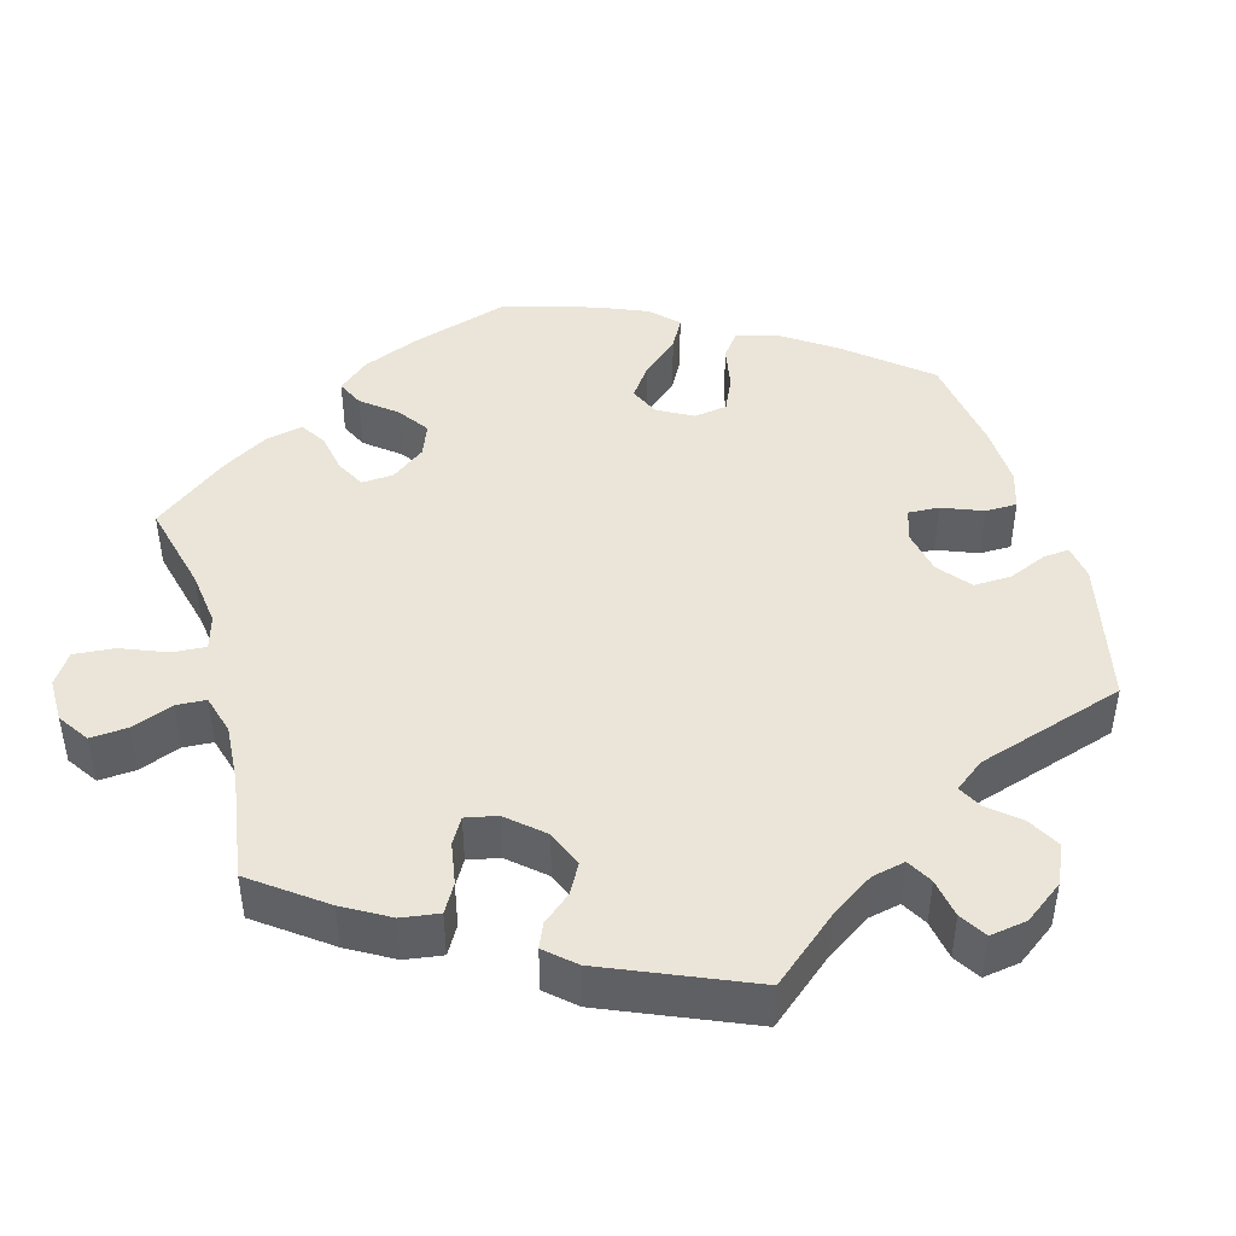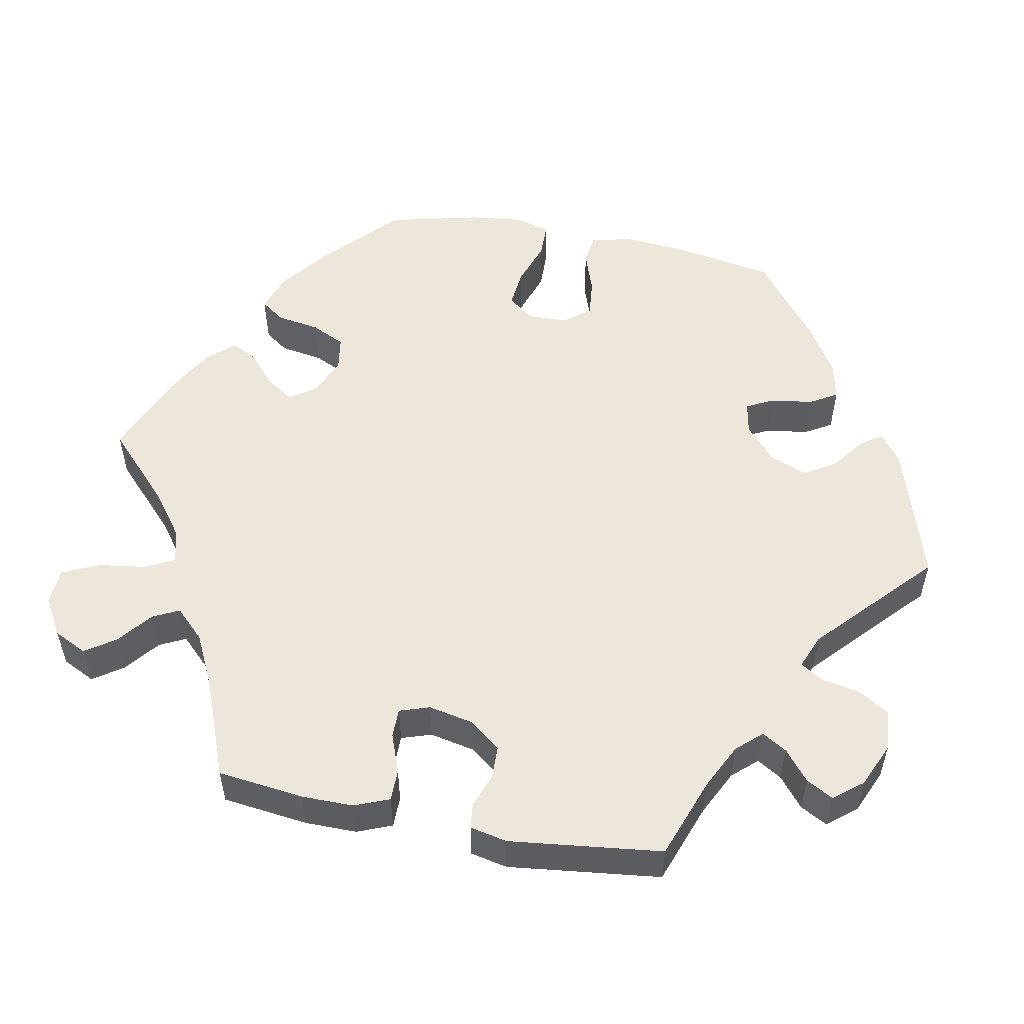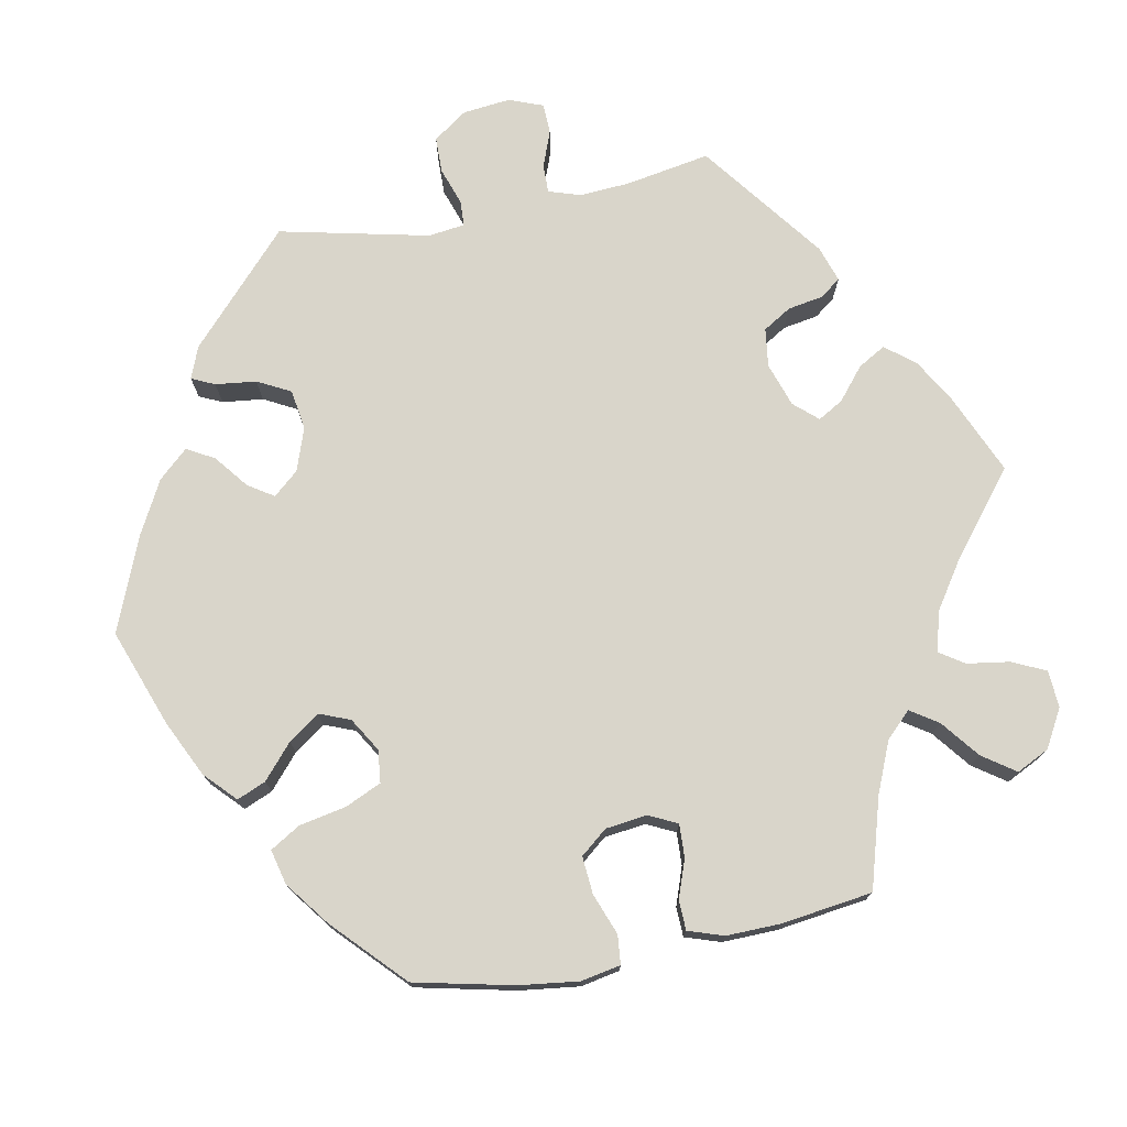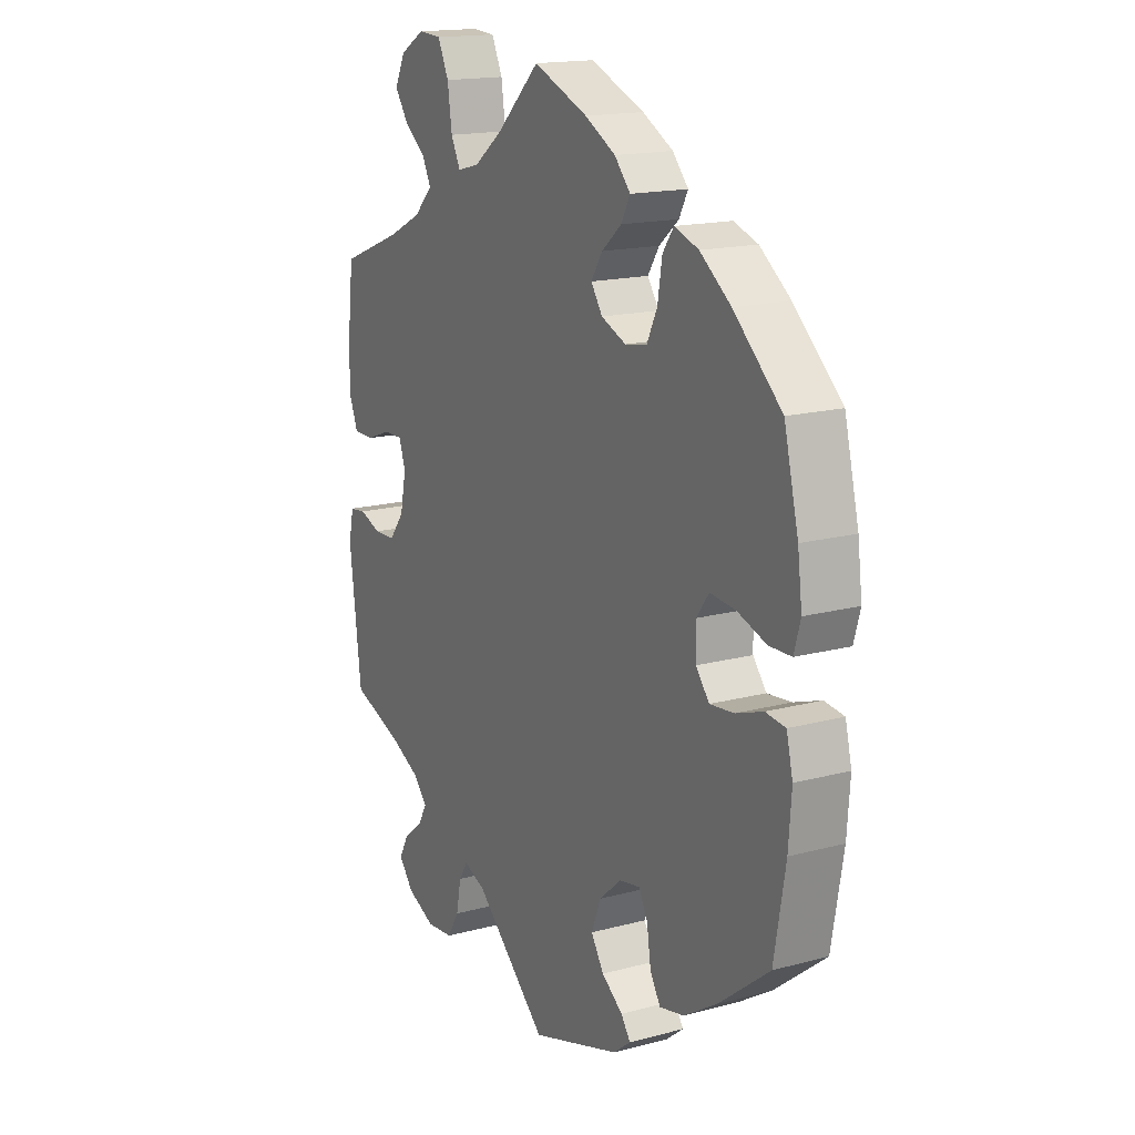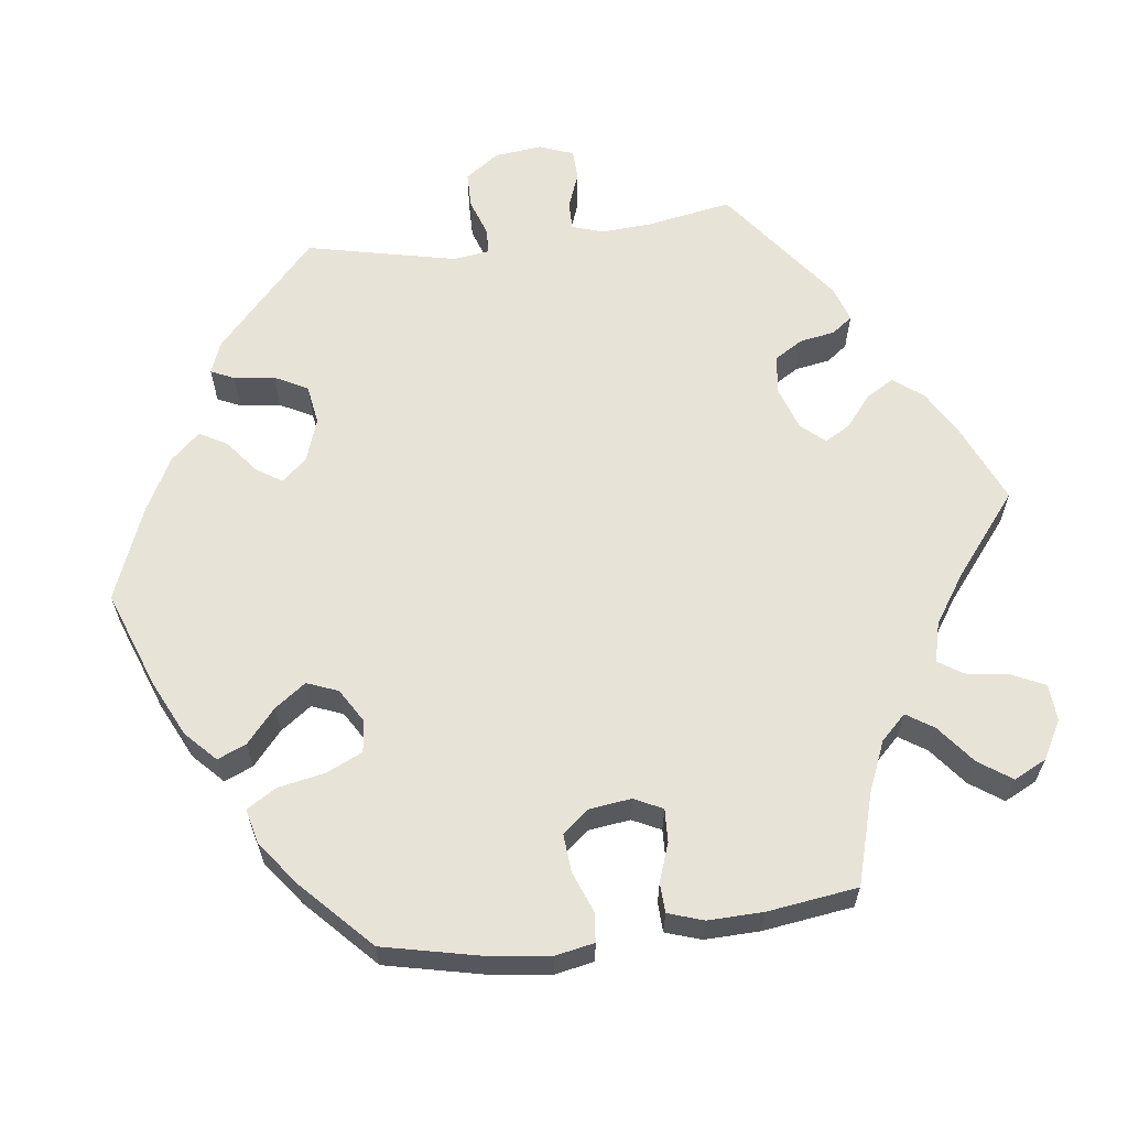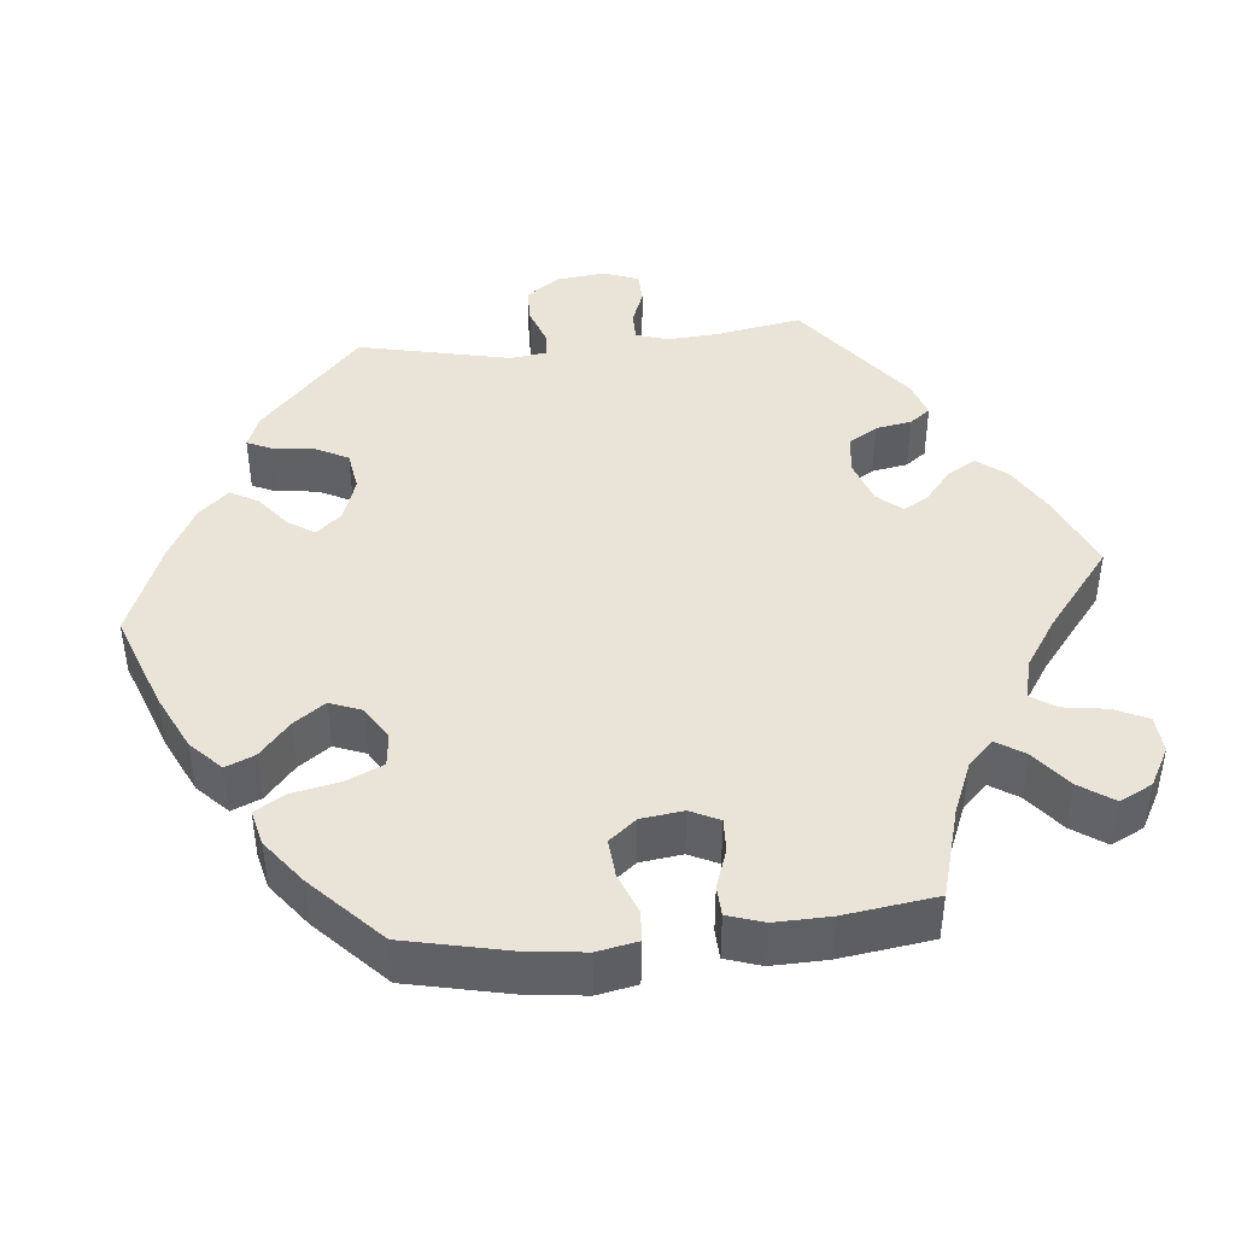
<metadata>
{"format":"obj","ext":"obj","renderer":"f3d","projection":"perspective","resolution":1024,"background":"white","views":[{"elev":44.6,"azim":104.3,"up":"+Y"},{"elev":53.5,"azim":101.1,"up":"+Y"},{"elev":74.7,"azim":-40.9,"up":"+Y"},{"elev":16.4,"azim":-118.8,"up":"+Z"},{"elev":62.4,"azim":-37.3,"up":"+Y"},{"elev":43.1,"azim":-35.9,"up":"+Y"}]}
</metadata>
<code>
v 0.513 0.07 0.177
v 0.513 0.07 0.11
v 0.495 0.07 0.065
v 0.454 0.07 0.065
v 0.403 0.07 0.084
v 0.365 0.07 0.084
v 0.352 0.07 0.045
v 0.364 0.07 -0.014
v 0.395 0.07 -0.054
v 0.438 0.07 -0.055
v 0.482 0.07 -0.039
v 0.515 0.07 -0.043
v 0.525 0.07 -0.091
v 0.501 0.07 -0.289
v 0.396 0.07 -0.327
v 0.337 0.07 -0.356
v 0.308 0.07 -0.388
v 0.327 0.07 -0.42
v 0.366 0.07 -0.452
v 0.385 0.07 -0.487
v 0.355 0.07 -0.524
v 0.298 0.07 -0.549
v 0.244 0.07 -0.544
v 0.22 0.07 -0.504
v 0.21 0.07 -0.453
v 0.192 0.07 -0.425
v 0.148 0.07 -0.443
v 0.001 0.07 -0.578
v -0.181 0.07 -0.521
v -0.216 0.07 -0.493
v -0.197 0.07 -0.466
v -0.154 0.07 -0.434
v -0.128 0.07 -0.393
v -0.147 0.07 -0.344
v -0.192 0.07 -0.305
v -0.234 0.07 -0.297
v -0.252 0.07 -0.332
v -0.26 0.07 -0.387
v -0.281 0.07 -0.422
v -0.331 0.07 -0.411
v -0.398 0.07 -0.369
v -0.501 0.07 -0.288
v -0.524 0.07 -0.155
v -0.53 0.07 -0.075
v -0.517 0.07 -0.022
v -0.477 0.07 -0.017
v -0.422 0.07 -0.036
v -0.373 0.07 -0.041
v -0.346 0.07 -0.007
v -0.345 0.07 0.044
v -0.37 0.07 0.078
v -0.421 0.07 0.073
v -0.48 0.07 0.053
v -0.525 0.07 0.054
v -0.538 0.07 0.099
v -0.529 0.07 0.17
v -0.5 0.07 0.289
v -0.403 0.07 0.378
v -0.341 0.07 0.425
v -0.292 0.07 0.442
v -0.27 0.07 0.411
v -0.261 0.07 0.355
v -0.24 0.07 0.311
v -0.196 0.07 0.304
v -0.146 0.07 0.325
v -0.123 0.07 0.359
v -0.146 0.07 0.395
v -0.186 0.07 0.429
v -0.204 0.07 0.463
v -0.172 0.07 0.499
v -0.11 0.07 0.533
v 0 0.07 0.578
v 0.088 0.07 0.494
v 0.145 0.07 0.451
v 0.189 0.07 0.44
v 0.208 0.07 0.478
v 0.217 0.07 0.54
v 0.239 0.07 0.587
v 0.286 0.07 0.59
v 0.335 0.07 0.561
v 0.356 0.07 0.518
v 0.329 0.07 0.479
v 0.285 0.07 0.444
v 0.268 0.07 0.41
v 0.305 0.07 0.372
v 0.374 0.07 0.338
v 0.5 0.07 0.289
v 0.513 0 0.177
v 0.513 0 0.11
v 0.495 0 0.065
v 0.454 0 0.065
v 0.403 0 0.084
v 0.365 0 0.084
v 0.352 0 0.045
v 0.364 0 -0.014
v 0.395 0 -0.054
v 0.438 0 -0.055
v 0.482 0 -0.039
v 0.515 0 -0.043
v 0.525 0 -0.091
v 0.501 0 -0.289
v 0.396 0 -0.327
v 0.337 0 -0.356
v 0.308 0 -0.388
v 0.327 0 -0.42
v 0.366 0 -0.452
v 0.385 0 -0.487
v 0.355 0 -0.524
v 0.298 0 -0.549
v 0.244 0 -0.544
v 0.22 0 -0.504
v 0.21 0 -0.453
v 0.192 0 -0.425
v 0.148 0 -0.443
v 0.001 0 -0.578
v -0.181 0 -0.521
v -0.216 0 -0.493
v -0.197 0 -0.466
v -0.154 0 -0.434
v -0.128 0 -0.393
v -0.147 0 -0.344
v -0.192 0 -0.305
v -0.234 0 -0.297
v -0.252 0 -0.332
v -0.26 0 -0.387
v -0.281 0 -0.422
v -0.331 0 -0.411
v -0.398 0 -0.369
v -0.501 0 -0.288
v -0.524 0 -0.155
v -0.53 0 -0.075
v -0.517 0 -0.022
v -0.477 0 -0.017
v -0.422 0 -0.036
v -0.373 0 -0.041
v -0.346 0 -0.007
v -0.345 0 0.044
v -0.37 0 0.078
v -0.421 0 0.073
v -0.48 0 0.053
v -0.525 0 0.054
v -0.538 0 0.099
v -0.529 0 0.17
v -0.5 0 0.289
v -0.403 0 0.378
v -0.341 0 0.425
v -0.292 0 0.442
v -0.27 0 0.411
v -0.261 0 0.355
v -0.24 0 0.311
v -0.196 0 0.304
v -0.146 0 0.325
v -0.123 0 0.359
v -0.146 0 0.395
v -0.186 0 0.429
v -0.204 0 0.463
v -0.172 0 0.499
v -0.11 0 0.533
v 0 0 0.578
v 0.088 0 0.494
v 0.145 0 0.451
v 0.189 0 0.44
v 0.208 0 0.478
v 0.217 0 0.54
v 0.239 0 0.587
v 0.286 0 0.59
v 0.335 0 0.561
v 0.356 0 0.518
v 0.329 0 0.479
v 0.285 0 0.444
v 0.268 0 0.41
v 0.305 0 0.372
v 0.374 0 0.338
v 0.5 0 0.289
f 86 87 1 2
f 85 86 2 3
f 84 85 3 4
f 80 81 82 83
f 80 83 84
f 79 80 84
f 76 77 78 79
f 75 76 79 84
f 74 75 84 4
f 70 71 72 73
f 67 68 69 70
f 66 67 70 73
f 65 66 73 74
f 59 60 61 62
f 59 62 63
f 58 59 63
f 57 58 63
f 56 57 63 64
f 52 53 54 55
f 51 52 55 56
f 44 45 46 47
f 44 47 48
f 43 44 48
f 42 43 48
f 41 42 48 49
f 37 38 39 40
f 36 37 40 41
f 29 30 31 32
f 27 28 29 32
f 26 27 32 33
f 22 23 24 25
f 22 25 26
f 21 22 26
f 18 19 20 21
f 17 18 21 26
f 16 17 26 33
f 12 13 14 15
f 10 11 12 15
f 9 10 15 16
f 8 9 16 33
f 65 74 4 5
f 64 65 5 6
f 51 56 64 6
f 50 51 6 7
f 49 50 7 8
f 36 41 49 8
f 35 36 8
f 34 35 8
f 8 33 34
f 89 88 174 173
f 90 89 173 172
f 91 90 172 171
f 170 169 168 167
f 171 170 167
f 171 167 166
f 166 165 164 163
f 171 166 163 162
f 91 171 162 161
f 160 159 158 157
f 157 156 155 154
f 160 157 154 153
f 161 160 153 152
f 149 148 147 146
f 150 149 146
f 150 146 145
f 150 145 144
f 151 150 144 143
f 142 141 140 139
f 143 142 139 138
f 134 133 132 131
f 135 134 131
f 135 131 130
f 135 130 129
f 136 135 129 128
f 127 126 125 124
f 128 127 124 123
f 119 118 117 116
f 119 116 115 114
f 120 119 114 113
f 112 111 110 109
f 113 112 109
f 113 109 108
f 108 107 106 105
f 113 108 105 104
f 120 113 104 103
f 102 101 100 99
f 102 99 98 97
f 103 102 97 96
f 120 103 96 95
f 92 91 161 152
f 93 92 152 151
f 93 151 143 138
f 94 93 138 137
f 95 94 137 136
f 95 136 128 123
f 95 123 122
f 95 122 121
f 121 120 95
f 1 88 89 2
f 2 89 90 3
f 3 90 91 4
f 4 91 92 5
f 5 92 93 6
f 6 93 94 7
f 7 94 95 8
f 8 95 96 9
f 9 96 97 10
f 10 97 98 11
f 11 98 99 12
f 12 99 100 13
f 13 100 101 14
f 14 101 102 15
f 15 102 103 16
f 16 103 104 17
f 17 104 105 18
f 18 105 106 19
f 19 106 107 20
f 20 107 108 21
f 21 108 109 22
f 22 109 110 23
f 23 110 111 24
f 24 111 112 25
f 25 112 113 26
f 26 113 114 27
f 27 114 115 28
f 28 115 116 29
f 29 116 117 30
f 30 117 118 31
f 31 118 119 32
f 32 119 120 33
f 33 120 121 34
f 34 121 122 35
f 35 122 123 36
f 36 123 124 37
f 37 124 125 38
f 38 125 126 39
f 39 126 127 40
f 40 127 128 41
f 41 128 129 42
f 42 129 130 43
f 43 130 131 44
f 44 131 132 45
f 45 132 133 46
f 46 133 134 47
f 47 134 135 48
f 48 135 136 49
f 49 136 137 50
f 50 137 138 51
f 51 138 139 52
f 52 139 140 53
f 53 140 141 54
f 54 141 142 55
f 55 142 143 56
f 56 143 144 57
f 57 144 145 58
f 58 145 146 59
f 59 146 147 60
f 60 147 148 61
f 61 148 149 62
f 62 149 150 63
f 63 150 151 64
f 64 151 152 65
f 65 152 153 66
f 66 153 154 67
f 67 154 155 68
f 68 155 156 69
f 69 156 157 70
f 70 157 158 71
f 71 158 159 72
f 72 159 160 73
f 73 160 161 74
f 74 161 162 75
f 75 162 163 76
f 76 163 164 77
f 77 164 165 78
f 78 165 166 79
f 79 166 167 80
f 80 167 168 81
f 81 168 169 82
f 82 169 170 83
f 83 170 171 84
f 84 171 172 85
f 85 172 173 86
f 86 173 174 87
f 87 174 88 1

</code>
